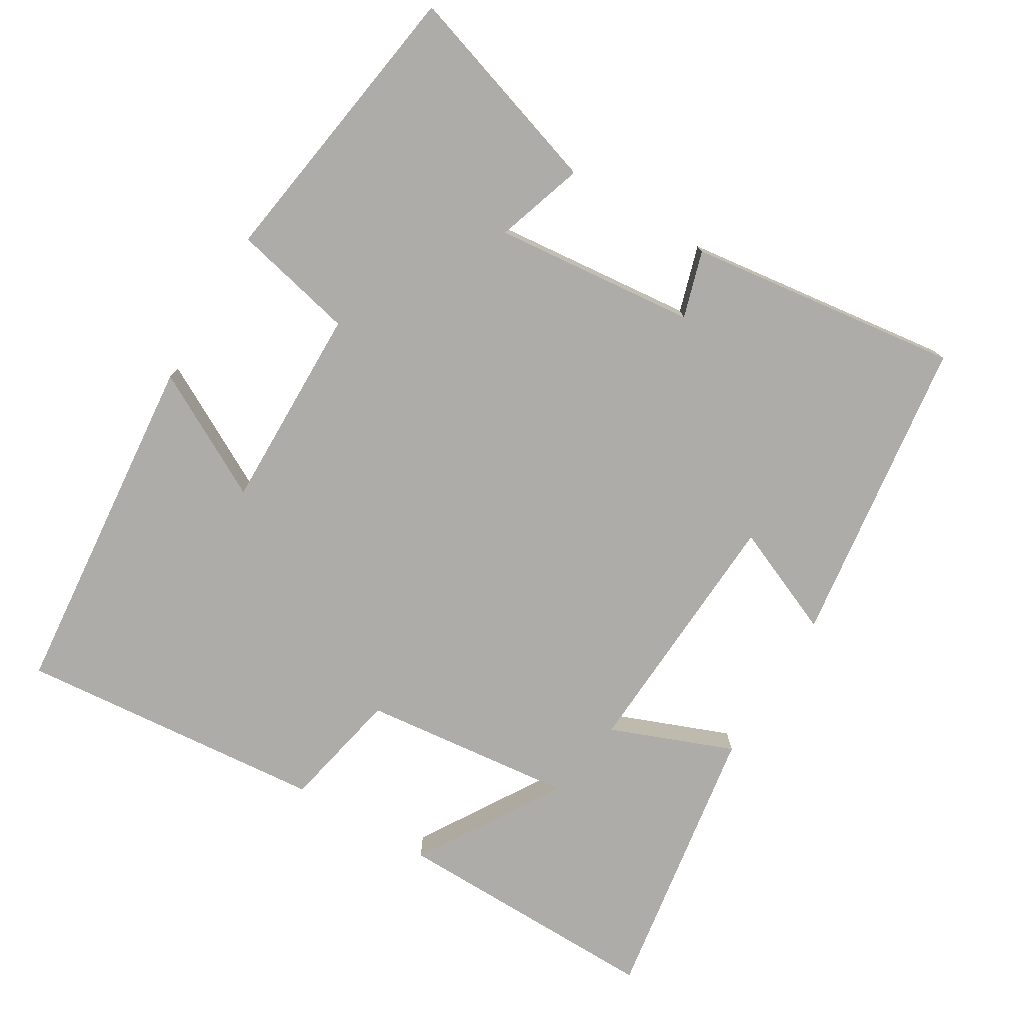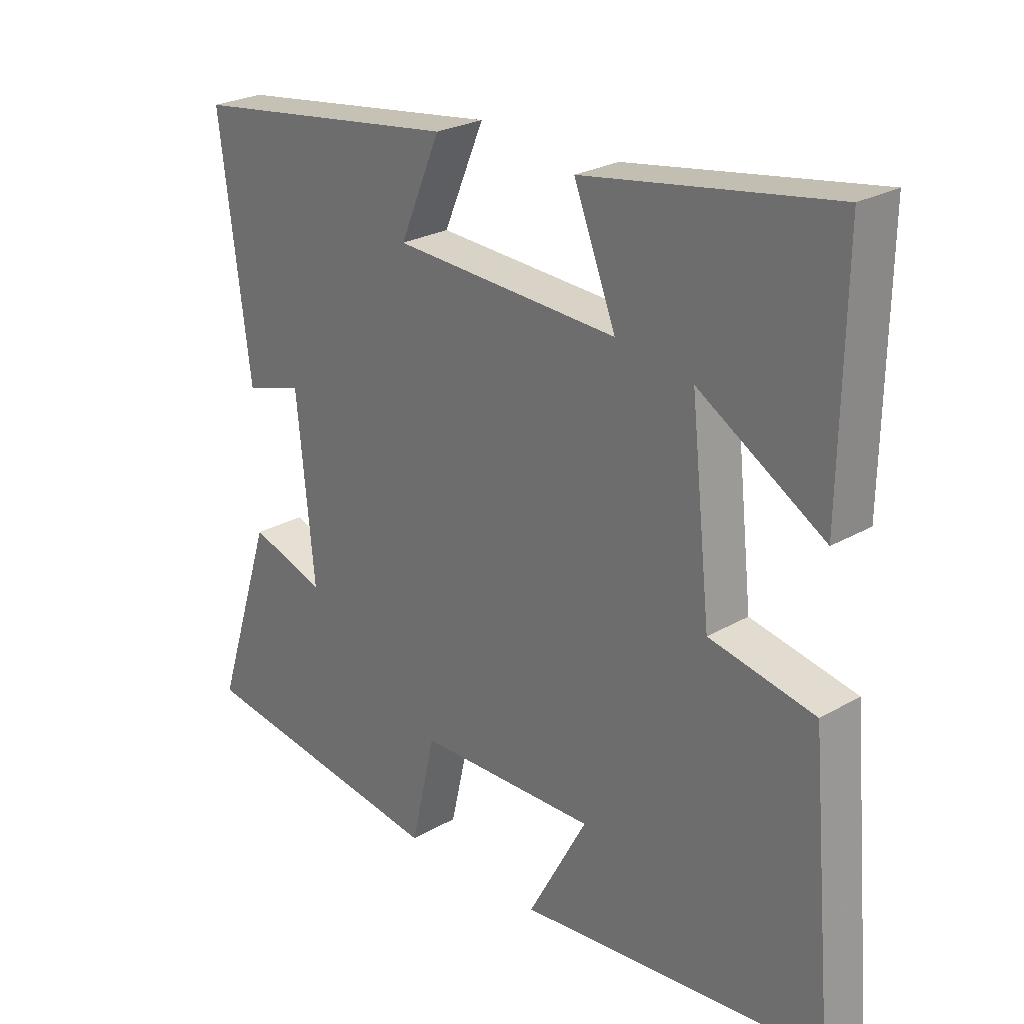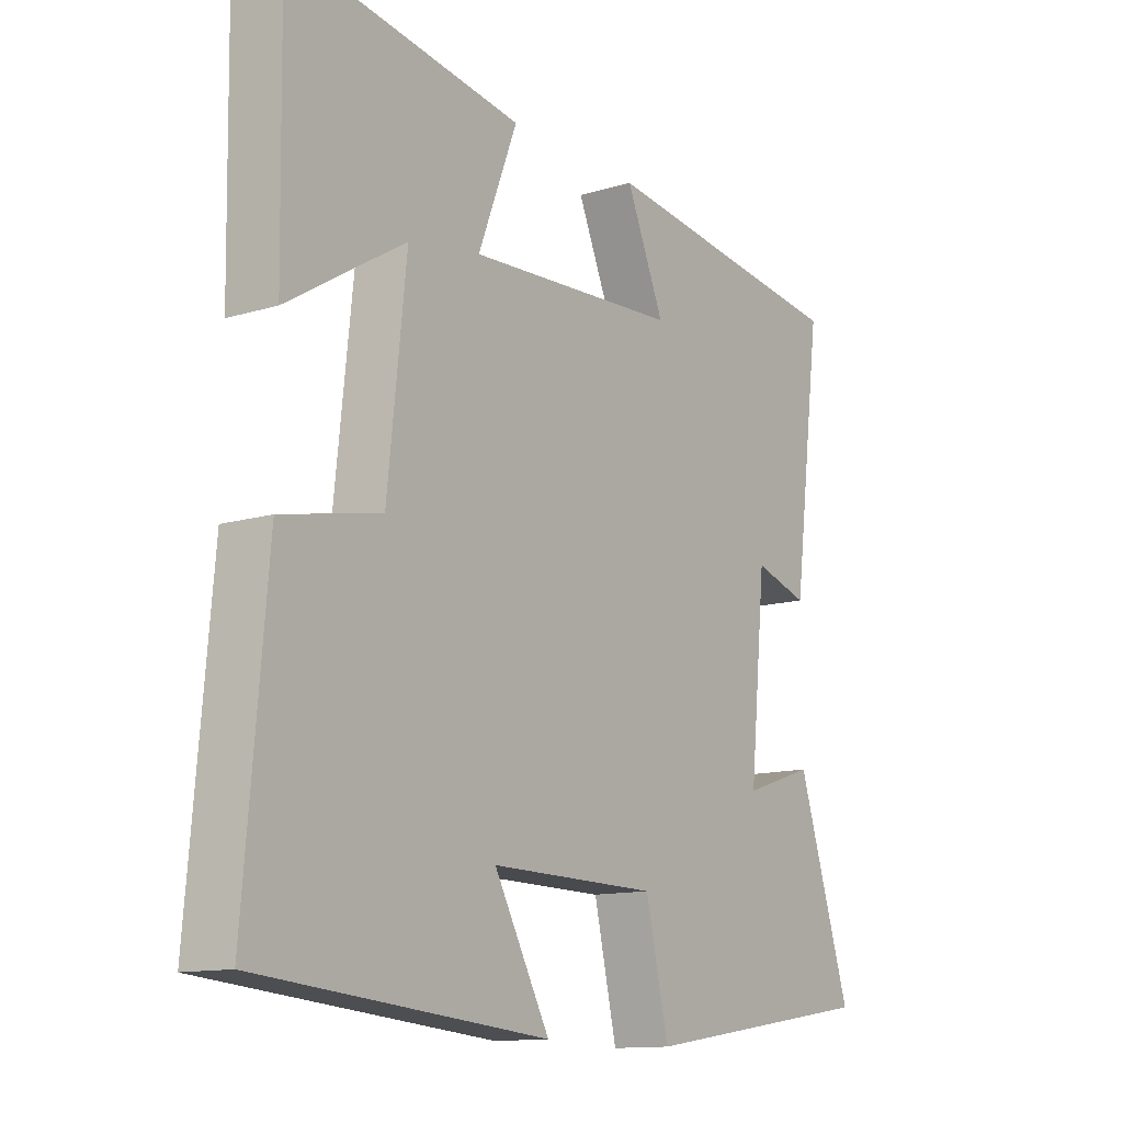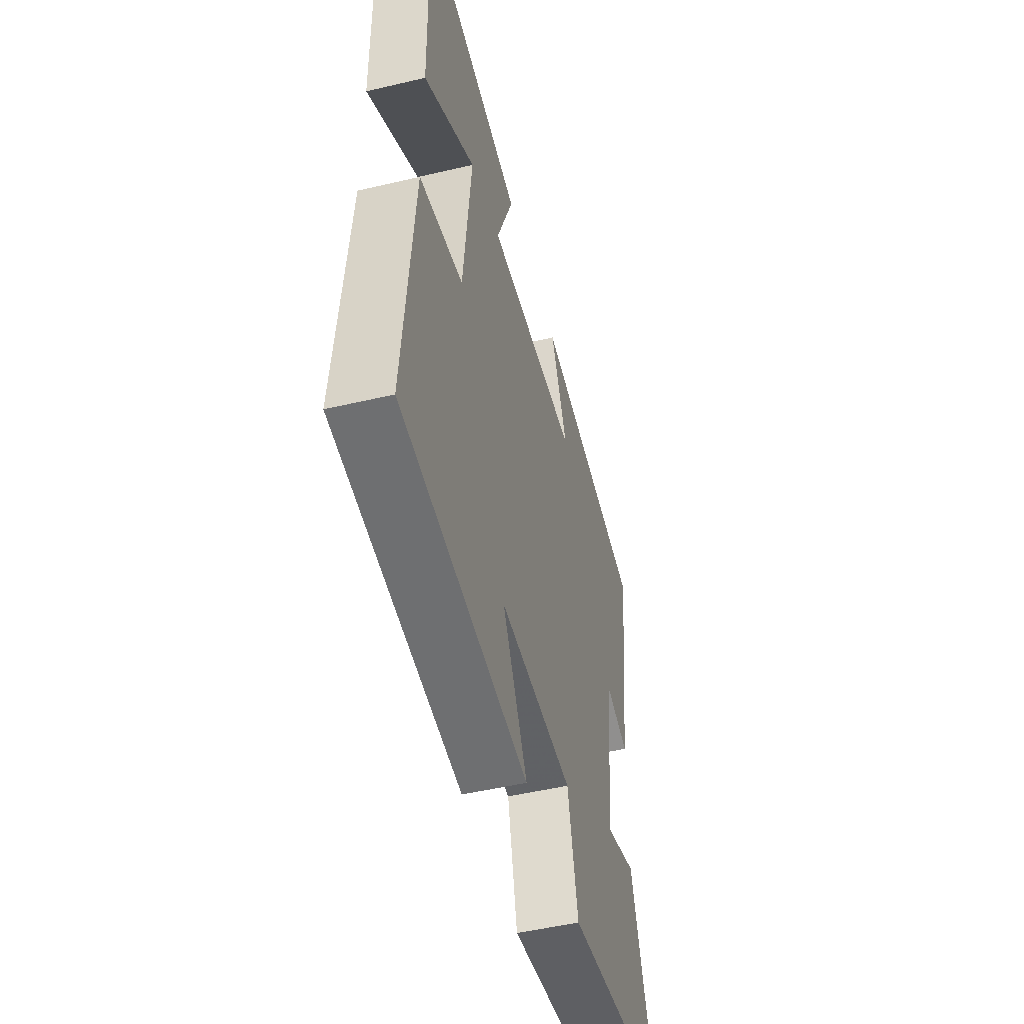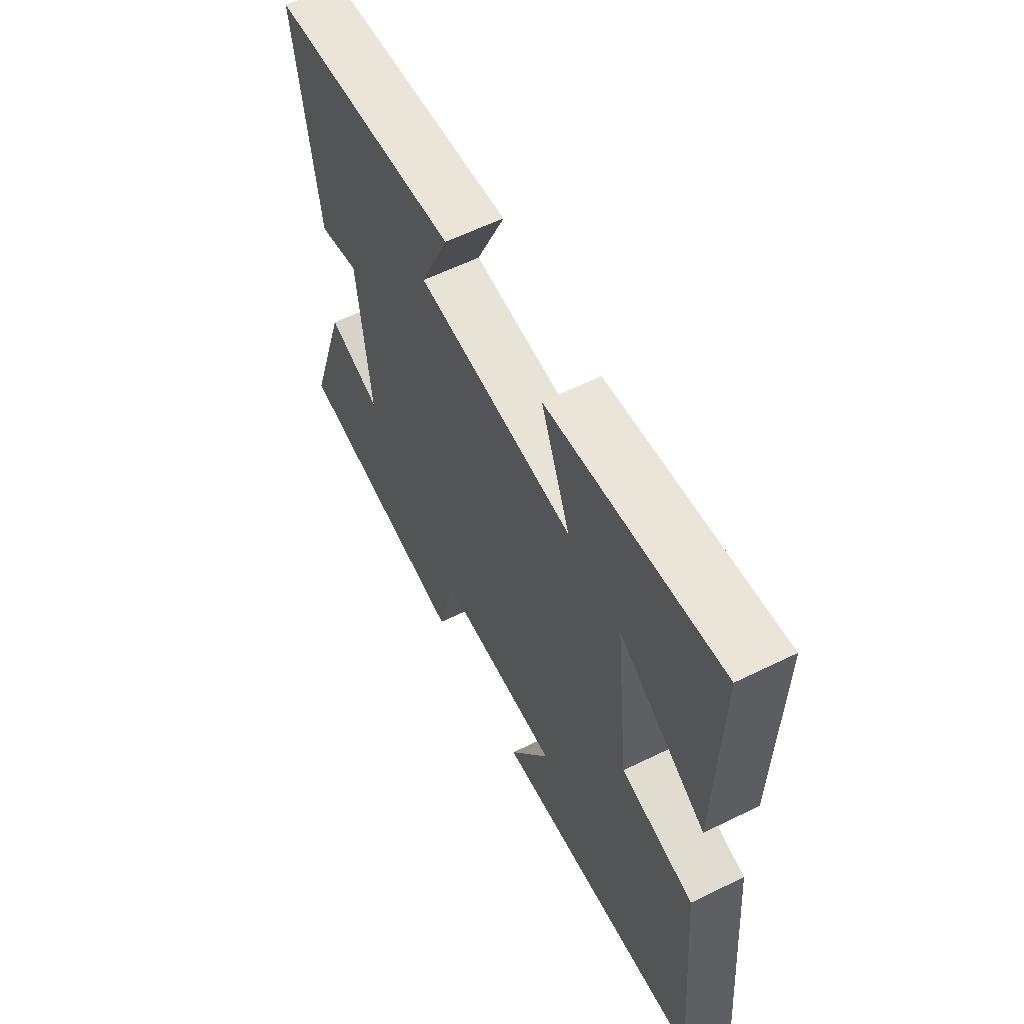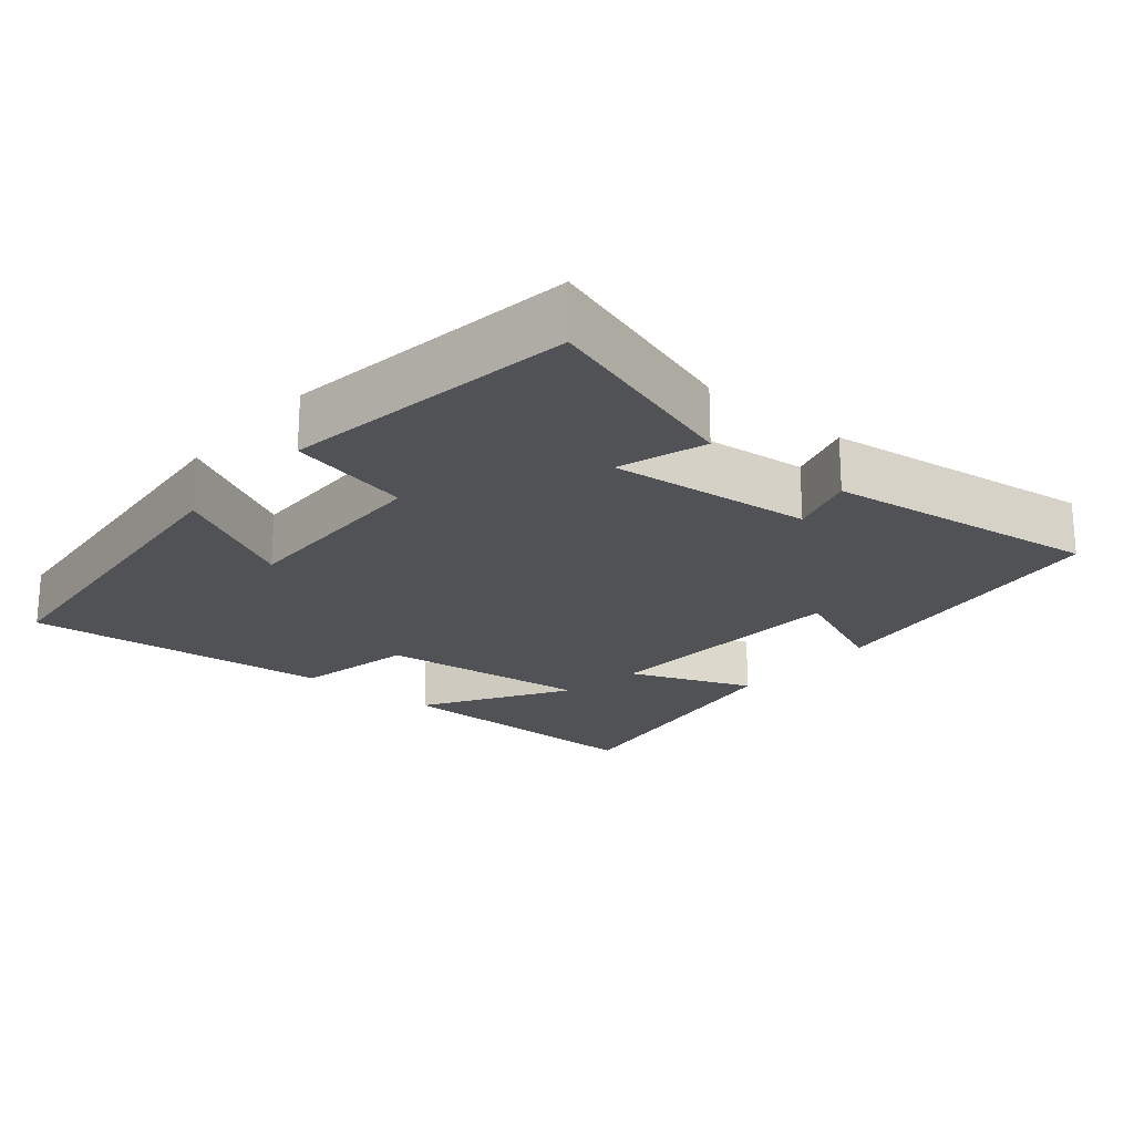
<metadata>
{"format":"obj","ext":"obj","renderer":"f3d","projection":"perspective","resolution":1024,"background":"white","views":[{"elev":-76.7,"azim":-120.9,"up":"+Y"},{"elev":25.2,"azim":47.0,"up":"+Z"},{"elev":-12.6,"azim":125.0,"up":"+Z"},{"elev":-49.7,"azim":104.6,"up":"+Z"},{"elev":60.0,"azim":63.3,"up":"+Z"},{"elev":-21.1,"azim":-129.8,"up":"+Y"}]}
</metadata>
<code>
v -0.549 0.07 0.443
v -0.117 0.07 0.5
v -0.182 0.07 0.348
v 0.178 0.07 0.328
v 0.111 0.07 0.5
v 0.506 0.07 0.562
v 0.5 0.07 0.184
v 0.3 0.07 0.307
v 0.332 0.07 0.011
v 0.5 0.07 -0.024
v 0.538 0.07 -0.455
v 0.047 0.07 -0.5
v 0.142 0.07 -0.326
v -0.144 0.07 -0.33
v -0.183 0.07 -0.5
v -0.592 0.07 -0.438
v -0.5 0.07 -0.151
v -0.379 0.07 -0.191
v -0.407 0.07 0.091
v -0.5 0.07 0.063
v -0.549 0 0.443
v -0.117 0 0.5
v -0.182 0 0.348
v 0.178 0 0.328
v 0.111 0 0.5
v 0.506 0 0.562
v 0.5 0 0.184
v 0.3 0 0.307
v 0.332 0 0.011
v 0.5 0 -0.024
v 0.538 0 -0.455
v 0.047 0 -0.5
v 0.142 0 -0.326
v -0.144 0 -0.33
v -0.183 0 -0.5
v -0.592 0 -0.438
v -0.5 0 -0.151
v -0.379 0 -0.191
v -0.407 0 0.091
v -0.5 0 0.063
f 19 20 1 2
f 15 16 17 18
f 14 15 18 19
f 13 14 19
f 10 11 12 13
f 9 10 13 19
f 8 9 19
f 5 6 7 8
f 4 5 8
f 3 4 8 19
f 2 3 19
f 22 21 40 39
f 38 37 36 35
f 39 38 35 34
f 39 34 33
f 33 32 31 30
f 39 33 30 29
f 39 29 28
f 28 27 26 25
f 28 25 24
f 39 28 24 23
f 39 23 22
f 1 21 22 2
f 2 22 23 3
f 3 23 24 4
f 4 24 25 5
f 5 25 26 6
f 6 26 27 7
f 7 27 28 8
f 8 28 29 9
f 9 29 30 10
f 10 30 31 11
f 11 31 32 12
f 12 32 33 13
f 13 33 34 14
f 14 34 35 15
f 15 35 36 16
f 16 36 37 17
f 17 37 38 18
f 18 38 39 19
f 19 39 40 20
f 20 40 21 1

</code>
